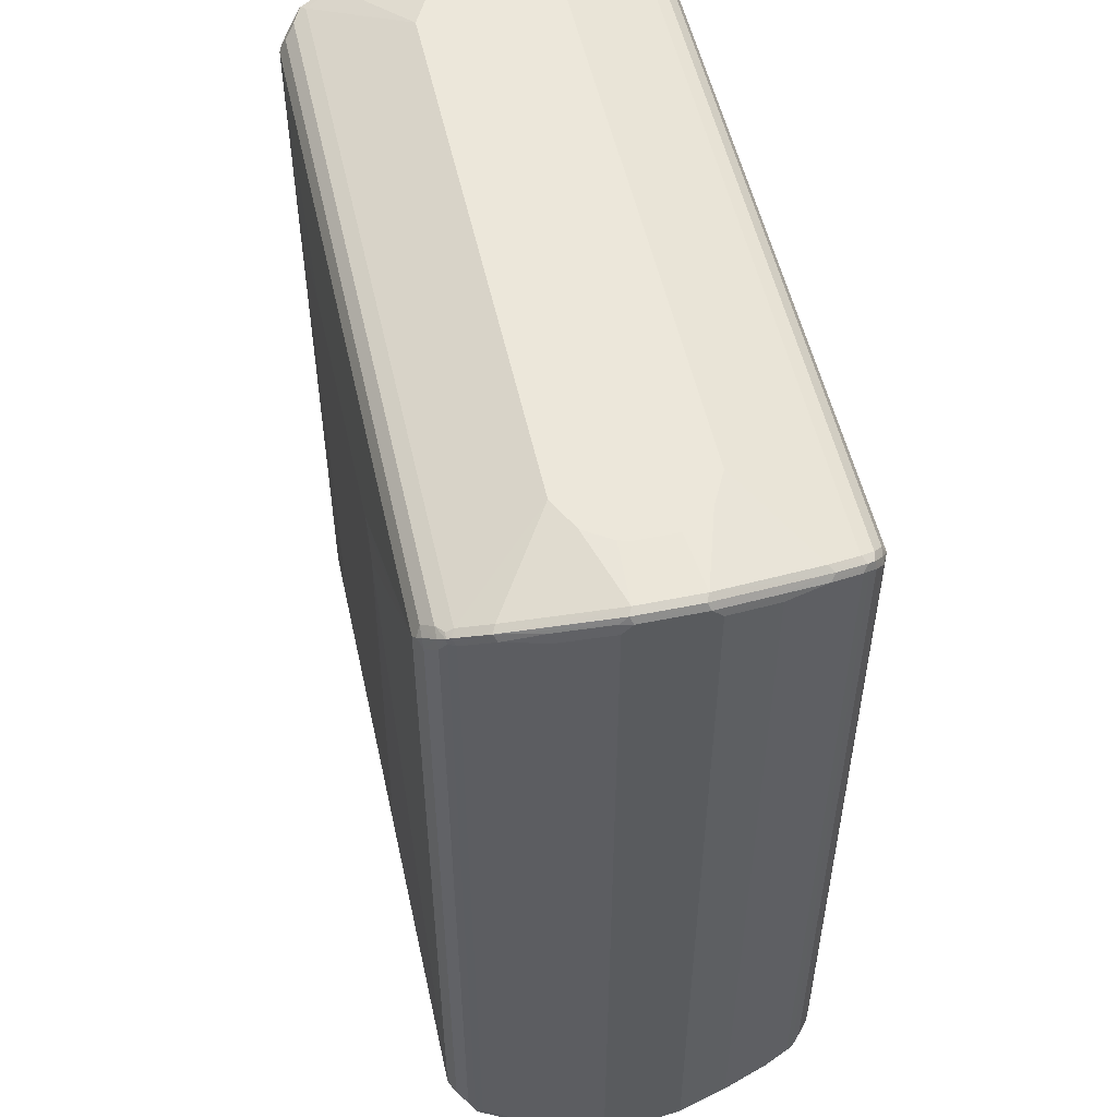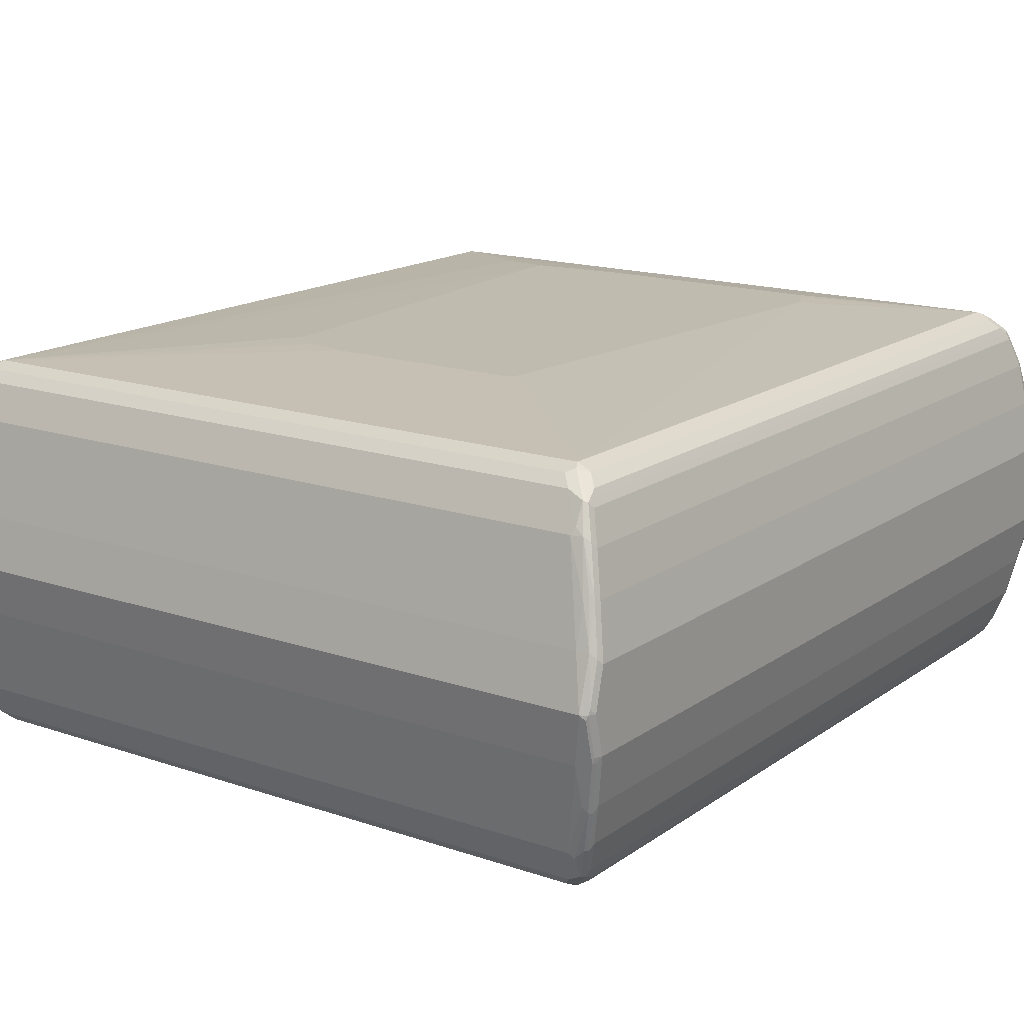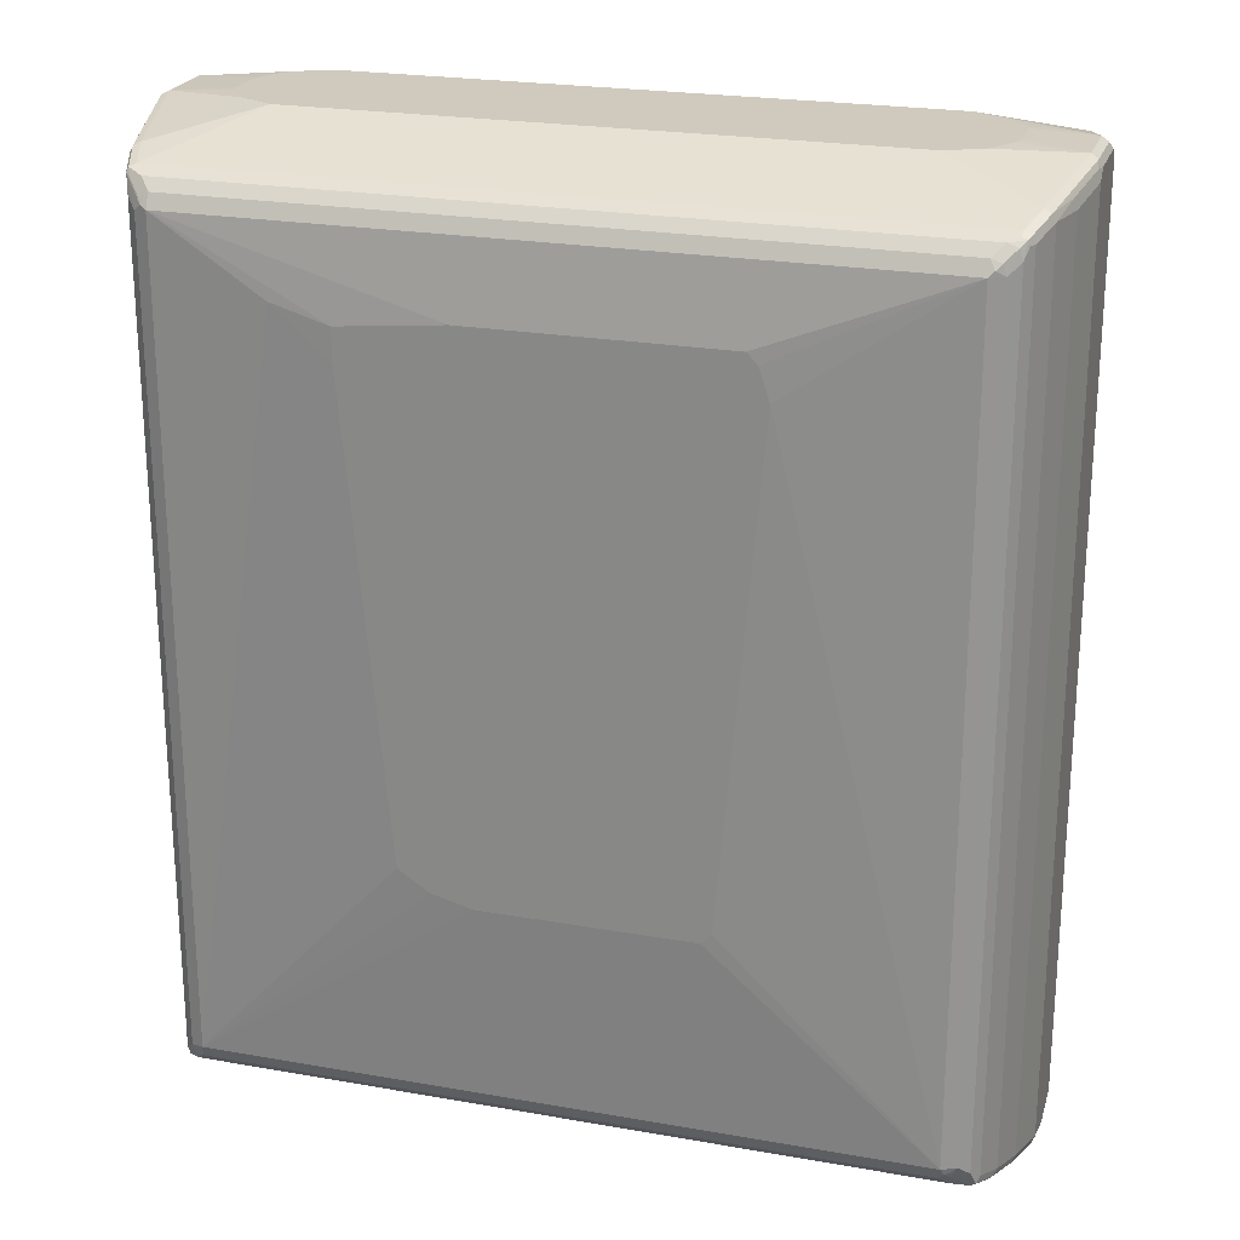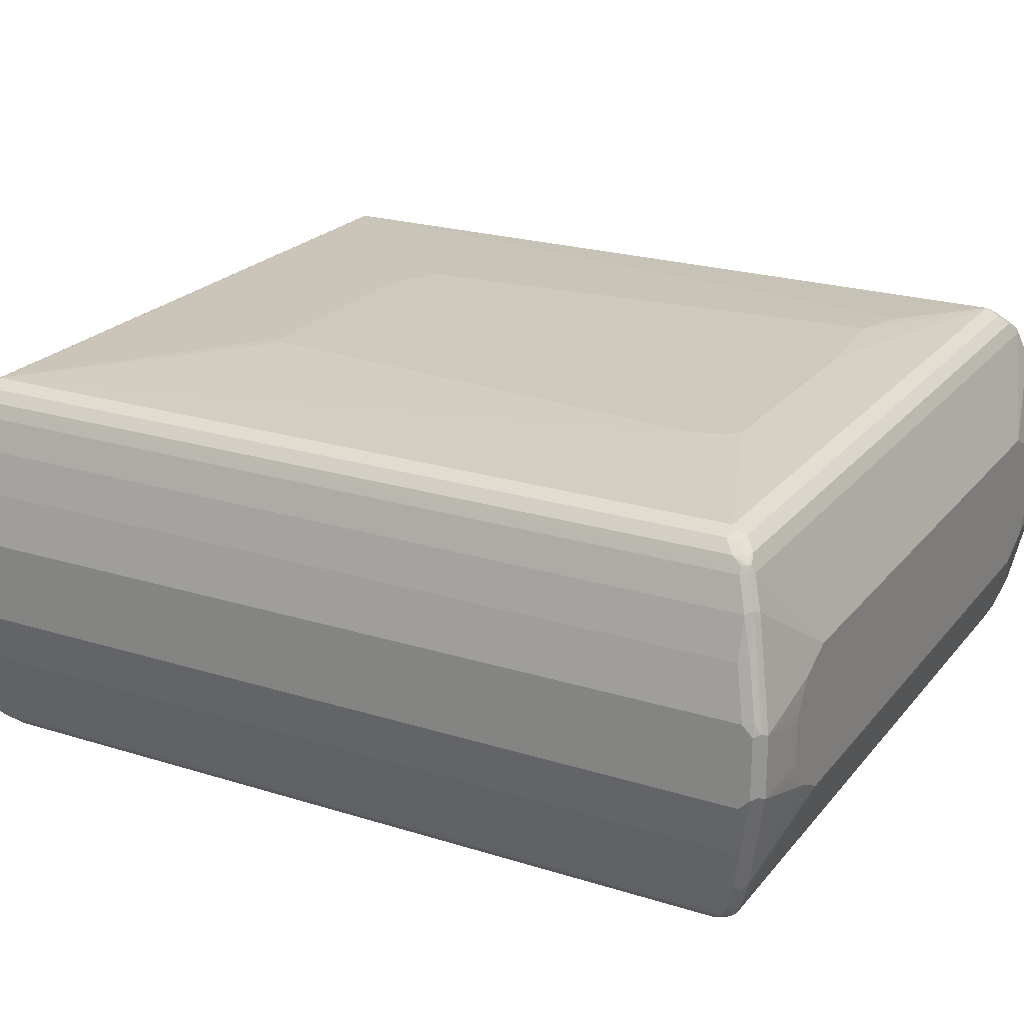
<metadata>
{"format":"obj","ext":"obj","renderer":"f3d","projection":"perspective","resolution":1024,"background":"white","views":[{"elev":52.9,"azim":77.6,"up":"+Y"},{"elev":16.0,"azim":35.3,"up":"+Z"},{"elev":23.1,"azim":16.7,"up":"+Y"},{"elev":22.5,"azim":118.4,"up":"+Z"}]}
</metadata>
<code>
v 0.3905 -0.01957 -0.02928
v 0.3857 -0.01468 -0.03414
v 0.3873 -0.01311 -0.02603
v 0.3905 -0.01957 0.02928
v 0.3905 -0.02935 -0.03903
v 0.3792 -0.03092 -0.08624
v 0.3808 -0.009787 -0.02928
v 0.3678 -0.03258 -0.1237
v 0.3873 -0.01311 0.03253
v 0.3881 -0.01957 0.04026
v 0.3905 -0.02935 0.03903
v 0.3808 -0.03913 -0.08785
v 0.3905 -0.8787 -0.03903
v 0.371 -0.03913 -0.1269
v 0.3059 -0.006207 -0.05207
v 0.3199 -0.006207 -0.03284
v 0.3253 -0.006207 -0.02259
v 0.3808 -0.009787 0.02928
v 0.3612 -0.02935 -0.1269
v 0.3661 -0.03424 -0.1318
v 0.3775 -0.0228 0.08135
v 0.3678 -0.03258 0.1302
v 0.3783 -0.02935 0.08907
v 0.3808 -0.03913 0.08785
v 0.3905 -0.8787 0.03903
v 0.3808 -0.8689 -0.08785
v 0.3905 -0.8885 -0
v 0.3873 -0.8852 -0.03903
v 0.3857 -0.886 -0.04393
v 0.3873 -0.8819 -0.04553
v 0.3612 -0.04882 -0.1562
v 0.3564 -0.04402 -0.1611
v 0.371 -0.8591 -0.1269
v 0.2769 -0.006207 -0.06656
v 0.3253 -0.006207 0.0164
v 0.3222 -0.006207 0.02676
v 0.3217 -0.006207 0.02775
v 0.3059 -0.006207 0.05207
v 0.3612 -0.02935 0.1269
v 0.3515 -0.03913 -0.1562
v 0.2733 -0.006207 -0.06832
v 0.3515 -0.03913 0.1562
v 0.358 -0.04236 0.1595
v 0.3612 -0.04882 0.1562
v 0.371 -0.03913 0.1269
v 0.3808 -0.8689 0.08785
v 0.3881 -0.8836 0.04393
v 0.3775 -0.8722 -0.09435
v 0.3678 -0.8625 -0.1334
v 0.3881 -0.8934 0.004855
v 0.3873 -0.8949 -0
v 0.3857 -0.8958 -0.004855
v 0.3808 -0.8983 -0
v 0.3759 -0.8763 -0.09274
v 0.358 -0.05214 -0.1627
v 0.3612 -0.8494 -0.1562
v 0.3531 -0.04725 -0.1676
v 0.345 -0.04559 -0.1692
v 0.2929 -0.006207 0.05857
v 0.2733 -0.006207 0.06832
v -0.3515 -0.03913 -0.1562
v -0.2733 -0.006207 -0.06832
v -0.3515 -0.03913 0.1562
v 0.3515 -0.04236 0.1627
v 0.3564 -0.04402 0.1635
v 0.358 -0.04882 0.1627
v 0.3612 -0.8494 0.1562
v 0.371 -0.8591 0.1269
v 0.3783 -0.8738 0.09274
v 0.382 -0.886 0.04882
v 0.3564 -0.8567 -0.1611
v 0.358 -0.8527 -0.1627
v 0.3661 -0.8665 -0.1318
v -0.3808 -0.8983 -0
v 0.371 -0.8885 -0.04882
v 0.371 -0.8885 0.04882
v 0.371 -0.8787 -0.08785
v 0.3564 -0.8665 -0.1416
v 0.3547 -0.05537 -0.1692
v 0.345 -0.06515 -0.179
v 0.3433 -0.05703 -0.1773
v 0.3352 -0.05537 -0.179
v -0.3384 -0.04559 -0.1692
v -0.2733 -0.006207 0.06832
v -0.3547 -0.04236 -0.1627
v -0.3645 -0.03258 -0.1334
v -0.3612 -0.02935 -0.1269
v -0.2929 -0.006207 -0.05857
v -0.3564 -0.04157 0.1611
v -0.3515 -0.04236 0.1627
v -0.3612 -0.02935 0.1269
v 0.3417 -0.04559 0.1692
v 0.3515 -0.04882 0.1696
v 0.3547 -0.0586 0.1692
v 0.358 -0.8494 0.1627
v 0.3587 -0.8543 0.1611
v 0.3685 -0.864 0.1318
v 0.3624 -0.8665 0.1367
v 0.3743 -0.8755 0.09435
v 0.371 -0.8787 0.08785
v 0.3515 -0.8625 -0.1497
v 0.3515 -0.8559 -0.1627
v 0.3417 -0.8527 -0.1692
v 0.3515 -0.8481 -0.1684
v 0.3417 -0.8384 -0.1782
v 0.3482 -0.8429 -0.1725
v 0.345 -0.8267 -0.179
v 0.3547 -0.8364 -0.1692
v -0.371 -0.8885 -0.04882
v -0.371 -0.8885 0.04882
v -0.3808 -0.8885 0.03903
v -0.3873 -0.8949 -0.003249
v -0.3808 -0.886 -0.05
v 0.3515 -0.8689 -0.1367
v 0.3515 -0.8689 0.1367
v 0.3319 -0.06838 -0.1855
v -0.3287 -0.05537 -0.179
v -0.2929 -0.006207 0.05857
v -0.345 -0.05214 -0.1725
v -0.3503 -0.04882 -0.1684
v -0.3587 -0.04402 -0.1611
v -0.3685 -0.03424 -0.1318
v -0.3743 -0.0228 -0.0846
v -0.3808 -0.009787 -0.02928
v -0.3059 -0.006207 -0.05207
v -0.3678 -0.03581 0.1334
v -0.358 -0.04559 0.1627
v -0.3515 -0.05004 0.1684
v -0.3417 -0.04559 0.1692
v -0.3661 -0.03179 0.1318
v -0.3059 -0.006207 0.05207
v -0.3808 -0.009787 0.02928
v 0.3319 -0.05537 0.179
v 0.3417 -0.0586 0.1794
v 0.345 -0.06838 0.179
v 0.3547 -0.8397 0.1692
v 0.3503 -0.8494 0.1684
v 0.3547 -0.8559 0.1627
v 0.3547 -0.8657 0.1432
v -0.3515 -0.8625 -0.1497
v -0.3417 -0.8527 -0.1692
v 0.3319 -0.8429 -0.179
v 0.3368 -0.8372 -0.1806
v 0.3384 -0.8331 -0.1822
v 0.3319 -0.8299 -0.1855
v -0.371 -0.8787 -0.08785
v -0.3515 -0.8689 -0.1367
v -0.3515 -0.8689 0.1367
v -0.371 -0.8787 0.08785
v -0.3775 -0.8755 0.0846
v -0.3857 -0.8836 0.04393
v -0.3873 -0.8852 0.03578
v -0.3905 -0.8885 -0
v -0.3873 -0.8852 -0.04228
v -0.3775 -0.8755 -0.0911
v 0.3482 -0.8625 0.1497
v 0.1562 -0.1758 -0.1953
v -0.1513 -0.1416 -0.1928
v -0.3319 -0.06838 -0.1855
v -0.3352 -0.06192 -0.1822
v -0.3405 -0.0586 -0.1782
v -0.345 -0.06838 -0.179
v -0.3547 -0.0586 -0.1692
v -0.371 -0.03913 -0.1269
v -0.358 -0.04882 -0.1627
v -0.3612 -0.04882 -0.1562
v -0.3881 -0.01468 -0.03414
v -0.384 -0.01311 -0.03578
v -0.3873 -0.01311 -0.02928
v -0.3857 -0.01223 0.03414
v -0.3253 -0.006207 -0.0195
v -0.3207 -0.006207 -0.02879
v -0.3201 -0.006207 -0.02978
v -0.3136 -0.006207 -0.0414
v -0.371 -0.03913 0.1269
v -0.3612 -0.04882 0.1562
v -0.3783 -0.02812 0.08785
v -0.3547 -0.06192 0.1692
v -0.345 -0.07161 0.179
v -0.3482 -0.05537 0.1725
v -0.358 -0.8461 0.1627
v -0.3417 -0.05982 0.1782
v -0.3319 -0.05537 0.179
v -0.3224 -0.006207 0.02928
v -0.3253 -0.006207 0.0195
v 0.3319 -0.06838 0.1855
v 0.3368 -0.06349 0.183
v 0.345 -0.8299 0.179
v 0.3405 -0.8397 0.1782
v 0.345 -0.8461 0.1725
v 0.3384 -0.8527 0.1692
v -0.3612 -0.8665 -0.1379
v -0.3515 -0.8559 -0.1627
v -0.3564 -0.8543 -0.1635
v -0.3515 -0.8494 -0.1696
v -0.3417 -0.8397 -0.1794
v -0.3319 -0.8429 -0.179
v -0.3319 -0.8299 -0.1855
v -0.05857 -0.6053 -0.1953
v -0.3547 -0.8625 0.1497
v -0.3596 -0.8673 0.1351
v -0.3645 -0.8625 0.1399
v -0.3759 -0.8738 0.09274
v -0.3905 -0.8787 0.03903
v -0.3905 -0.8787 -0.03903
v -0.3808 -0.8689 -0.08785
v -0.3678 -0.8657 -0.1302
v -0.3392 -0.06349 -0.1806
v -0.345 -0.8299 -0.179
v -0.3547 -0.8397 -0.1692
v -0.3808 -0.03913 -0.08785
v -0.3905 -0.01957 -0.02928
v -0.371 -0.8591 -0.1269
v -0.358 -0.8494 -0.1627
v -0.3612 -0.8494 -0.1562
v -0.3905 -0.01957 0.02928
v -0.3873 -0.01311 0.02928
v -0.3881 -0.01834 0.03903
v -0.3808 -0.03913 0.08785
v -0.371 -0.8591 0.1269
v -0.3612 -0.8494 0.1562
v -0.3547 -0.8429 0.1692
v -0.3319 -0.06838 0.1855
v -0.3384 -0.06515 0.1822
v -0.345 -0.8331 0.179
v -0.3564 -0.8543 0.1611
v -0.3368 -0.06104 0.1806
v 0.1562 -0.1368 0.1953
v 0.1659 -0.1465 0.1953
v 0.1757 -0.1758 0.1953
v 0.3319 -0.8299 0.1855
v 0.3352 -0.8364 0.1822
v 0.3392 -0.8348 0.1806
v 0.3287 -0.8429 0.179
v -0.345 -0.8527 0.1692
v -0.358 -0.8559 -0.1595
v -0.3368 -0.8348 -0.183
v -0.3531 -0.851 0.1676
v -0.3808 -0.8689 0.08785
v -0.3905 -0.02935 0.03903
v -0.3905 -0.02935 -0.03903
v -0.2294 -0.1319 0.1928
v -0.1757 -0.1465 0.1953
v -0.07806 -0.1368 0.1953
v -0.3319 -0.8299 0.1855
v -0.3433 -0.8412 0.1773
v 0.1366 -0.6346 0.1953
v 0.1269 -0.6443 0.1953
v -0.3352 -0.8429 0.179
v -0.1757 -0.1758 0.1953
v -0.06828 -0.6443 0.1953
v -0.1073 -0.6346 0.1953
v -0.1366 -0.6151 0.1953
f 1 2 3
f 138 189 190
f 137 189 138
f 137 188 189
f 136 188 137
f 135 231 188
f 135 186 231
f 135 187 186
f 134 187 135
f 133 187 134
f 133 186 187
f 133 223 186
f 133 183 223
f 132 184 185
f 131 184 132
f 130 218 177
f 130 170 218
f 128 183 129
f 128 182 183
f 127 222 178
f 127 181 222
f 127 221 181
f 127 176 221
f 127 182 128
f 127 180 182
f 127 179 180
f 127 178 179
f 126 177 175
f 138 190 234
f 138 234 191
f 138 191 156
f 138 156 139
f 153 212 241
f 153 216 212
f 153 240 216
f 153 204 240
f 151 239 204
f 151 203 239
f 151 204 152
f 150 203 151
f 149 203 150
f 149 202 203
f 149 201 202
f 148 201 149
f 148 200 201
f 126 130 177
f 146 192 147
f 145 199 157
f 145 198 199
f 143 145 144
f 142 145 143
f 142 198 145
f 142 197 198
f 141 193 194
f 141 196 197
f 141 195 196
f 141 194 195
f 140 147 192
f 140 193 141
f 140 192 193
f 146 155 192
f 153 241 205
f 126 176 127
f 124 174 125
f 112 204 153
f 112 152 204
f 112 154 113
f 112 205 154
f 112 153 205
f 111 151 152
f 111 150 151
f 111 149 150
f 110 148 149
f 109 146 147
f 109 113 146
f 107 144 145
f 106 144 107
f 105 144 106
f 105 143 144
f 105 142 143
f 103 105 104
f 103 142 105
f 103 197 142
f 103 141 197
f 101 103 102
f 101 141 103
f 101 140 141
f 101 147 140
f 101 114 147
f 98 138 139
f 98 100 99
f 113 154 155
f 113 155 146
f 115 139 156
f 115 156 200
f 124 173 174
f 124 172 173
f 124 171 172
f 124 185 171
f 124 132 185
f 124 170 132
f 124 169 170
f 124 167 169
f 124 168 167
f 123 168 124
f 123 167 168
f 122 212 167
f 122 164 212
f 126 175 176
f 121 166 164
f 121 163 165
f 121 164 122
f 120 163 121
f 120 162 163
f 120 161 162
f 119 161 120
f 119 160 161
f 117 160 119
f 117 159 160
f 116 145 157
f 116 158 159
f 116 157 158
f 115 200 148
f 121 165 166
f 98 115 100
f 154 205 155
f 155 205 206
f 216 218 217
f 214 236 215
f 207 215 236
f 207 213 215
f 206 213 207
f 205 211 206
f 205 241 211
f 204 219 240
f 204 239 219
f 202 221 220
f 202 226 221
f 202 239 203
f 202 220 239
f 200 226 202
f 200 238 226
f 200 235 238
f 200 202 201
f 198 237 209
f 197 237 198
f 196 237 197
f 196 209 237
f 195 209 196
f 195 210 209
f 194 236 214
f 194 210 195
f 194 214 210
f 192 194 193
f 216 240 218
f 222 238 225
f 223 242 243
f 223 243 244
f 245 253 250
f 245 252 253
f 245 251 252
f 245 246 249
f 242 245 250
f 242 250 243
f 238 249 246
f 235 249 238
f 231 234 232
f 231 249 234
f 231 245 249
f 231 251 245
f 231 248 251
f 192 236 194
f 231 247 248
f 228 230 229
f 228 247 230
f 228 248 247
f 228 251 248
f 228 252 251
f 228 253 252
f 228 250 253
f 228 243 250
f 228 244 243
f 225 246 245
f 225 238 246
f 223 245 242
f 223 227 224
f 230 247 231
f 155 207 192
f 192 207 236
f 191 234 249
f 169 217 170
f 167 217 169
f 167 216 217
f 167 212 216
f 165 215 166
f 165 214 215
f 164 206 211
f 164 213 206
f 164 215 213
f 164 166 215
f 164 241 212
f 164 211 241
f 163 214 165
f 163 210 214
f 162 210 163
f 162 209 210
f 161 208 162
f 160 208 161
f 160 162 208
f 159 209 162
f 159 198 209
f 159 162 160
f 158 198 159
f 158 199 198
f 157 199 158
f 156 235 200
f 156 191 235
f 170 217 218
f 175 177 219
f 175 219 239
f 175 239 220
f 190 232 234
f 189 232 190
f 189 233 232
f 188 233 189
f 188 232 233
f 188 231 232
f 186 230 231
f 186 229 230
f 186 228 229
f 186 244 228
f 186 223 244
f 183 227 223
f 182 224 227
f 191 249 235
f 182 227 183
f 181 226 238
f 181 221 226
f 180 224 182
f 179 245 223
f 179 225 245
f 179 224 180
f 179 223 224
f 178 225 179
f 178 222 225
f 177 240 219
f 177 218 240
f 175 221 176
f 175 220 221
f 181 238 222
f 98 139 115
f 155 206 207
f 96 138 98
f 25 46 69
f 24 68 46
f 24 45 68
f 23 45 24
f 22 45 23
f 22 44 45
f 22 43 44
f 22 42 43
f 22 39 42
f 19 41 34
f 19 40 41
f 19 32 40
f 19 20 32
f 18 22 21
f 18 39 22
f 18 38 39
f 18 37 38
f 18 36 37
f 18 35 36
f 15 19 34
f 15 17 16
f 15 35 17
f 15 36 35
f 15 37 36
f 15 38 37
f 15 59 38
f 15 60 59
f 25 69 47
f 25 47 27
f 26 48 49
f 26 49 33
f 42 90 129
f 42 63 90
f 40 62 41
f 40 61 62
f 40 85 61
f 40 83 85
f 40 58 83
f 39 60 42
f 39 59 60
f 38 59 39
f 33 72 56
f 33 49 72
f 32 79 57
f 15 118 84
f 32 55 79
f 32 57 58
f 31 72 55
f 31 56 72
f 31 55 32
f 29 48 30
f 29 54 48
f 29 75 54
f 29 53 75
f 29 52 53
f 29 51 52
f 28 51 29
f 27 50 51
f 27 47 50
f 32 58 40
f 42 129 92
f 15 131 118
f 15 185 184
f 7 8 19
f 7 35 18
f 7 17 35
f 7 16 17
f 7 15 16
f 6 14 8
f 6 12 14
f 5 26 12
f 5 13 26
f 5 12 6
f 4 10 11
f 4 9 10
f 3 18 9
f 3 7 18
f 2 8 7
f 2 6 8
f 2 7 3
f 1 6 2
f 1 5 6
f 1 13 5
f 1 27 13
f 1 25 27
f 1 11 25
f 1 4 11
f 1 9 4
f 1 3 9
f 96 98 97
f 7 19 15
f 8 14 20
f 8 20 19
f 9 18 21
f 15 171 185
f 15 172 171
f 15 173 172
f 15 174 173
f 15 125 174
f 15 88 125
f 15 62 88
f 15 41 62
f 15 34 41
f 14 56 31
f 14 33 56
f 14 32 20
f 14 31 32
f 15 184 131
f 13 48 26
f 13 29 30
f 13 28 29
f 13 51 28
f 13 27 51
f 12 33 14
f 12 26 33
f 11 46 25
f 11 24 46
f 10 24 11
f 10 23 24
f 10 22 23
f 9 22 10
f 9 21 22
f 13 30 48
f 42 92 64
f 15 84 60
f 42 64 43
f 83 117 119
f 82 159 117
f 82 116 159
f 81 116 82
f 80 145 116
f 80 107 145
f 80 116 81
f 79 107 80
f 79 108 107
f 78 114 101
f 76 148 110
f 76 115 148
f 76 100 115
f 75 114 77
f 75 147 114
f 75 109 147
f 74 113 109
f 74 112 113
f 74 152 112
f 74 111 152
f 74 149 111
f 74 110 149
f 72 107 108
f 72 106 107
f 72 105 106
f 72 104 105
f 71 104 72
f 84 118 91
f 85 119 120
f 85 120 121
f 85 121 86
f 96 137 138
f 96 136 137
f 95 136 96
f 94 188 136
f 94 135 188
f 93 135 94
f 93 134 135
f 93 133 134
f 92 133 93
f 92 183 133
f 92 129 183
f 91 170 130
f 91 132 170
f 71 103 104
f 91 131 132
f 89 130 126
f 89 91 130
f 89 129 90
f 89 128 129
f 89 127 128
f 89 126 127
f 87 125 88
f 87 124 125
f 86 124 87
f 86 123 124
f 86 167 123
f 86 122 167
f 86 121 122
f 91 118 131
f 71 102 103
f 83 119 85
f 42 84 63
f 55 72 108
f 54 75 77
f 54 78 73
f 54 114 78
f 54 77 114
f 53 110 74
f 53 76 110
f 53 70 76
f 53 109 75
f 53 74 109
f 51 53 52
f 50 53 51
f 49 73 71
f 55 108 79
f 49 54 73
f 48 54 49
f 47 69 70
f 47 70 50
f 46 68 69
f 44 68 45
f 44 67 68
f 44 95 67
f 44 66 95
f 43 66 44
f 43 65 66
f 43 64 65
f 71 101 102
f 42 60 84
f 49 71 72
f 57 79 80
f 50 70 53
f 71 73 78
f 71 78 101
f 57 80 81
f 70 100 76
f 70 99 100
f 69 99 70
f 69 98 99
f 69 97 98
f 68 97 69
f 68 96 97
f 67 95 96
f 66 136 95
f 66 94 136
f 65 94 66
f 65 93 94
f 67 96 68
f 64 92 65
f 57 81 82
f 65 92 93
f 58 82 117
f 58 117 83
f 61 85 86
f 61 86 87
f 57 82 58
f 62 87 88
f 63 89 90
f 63 84 91
f 63 91 89
f 61 87 62

</code>
